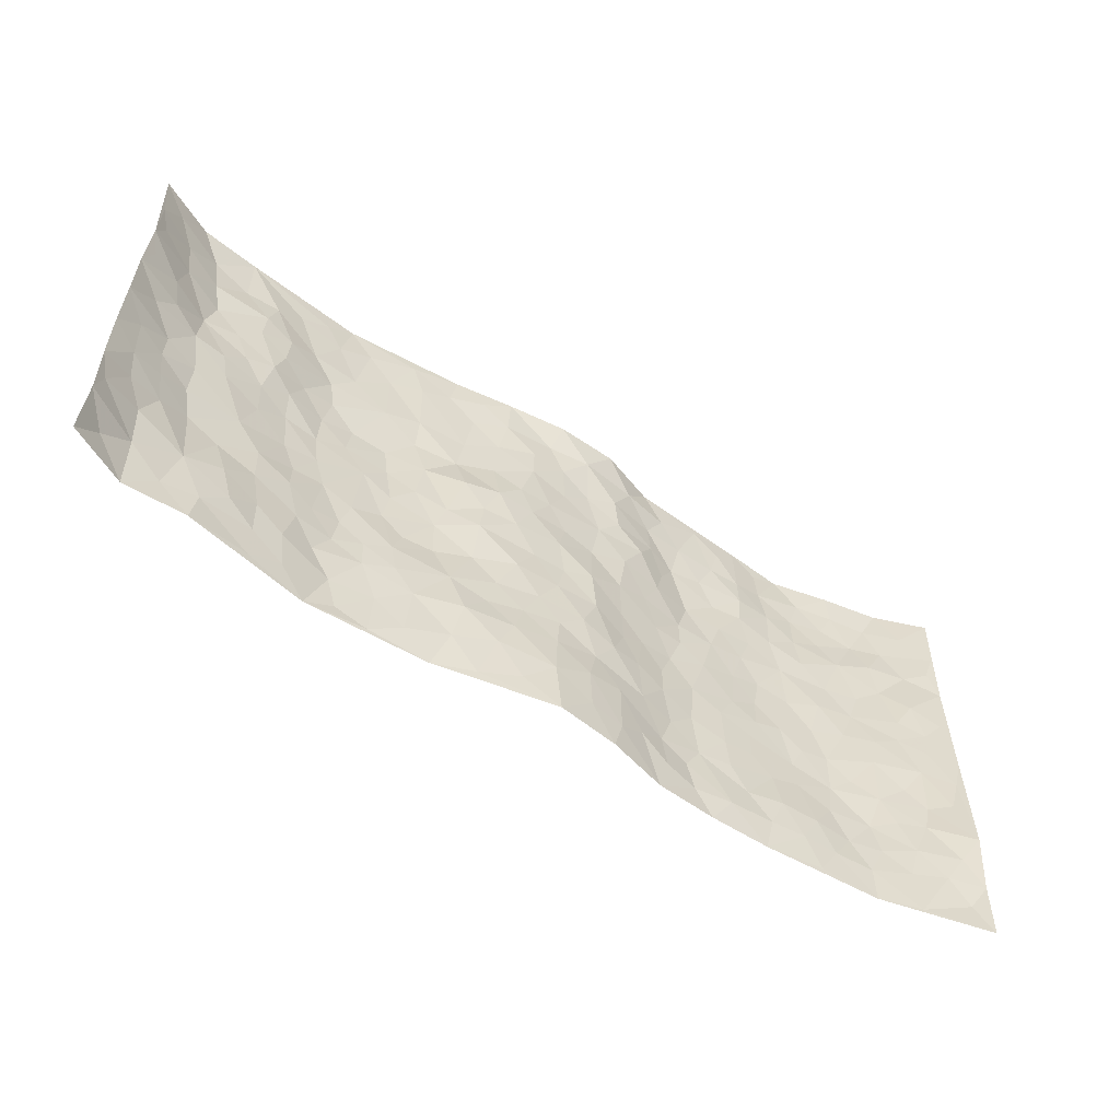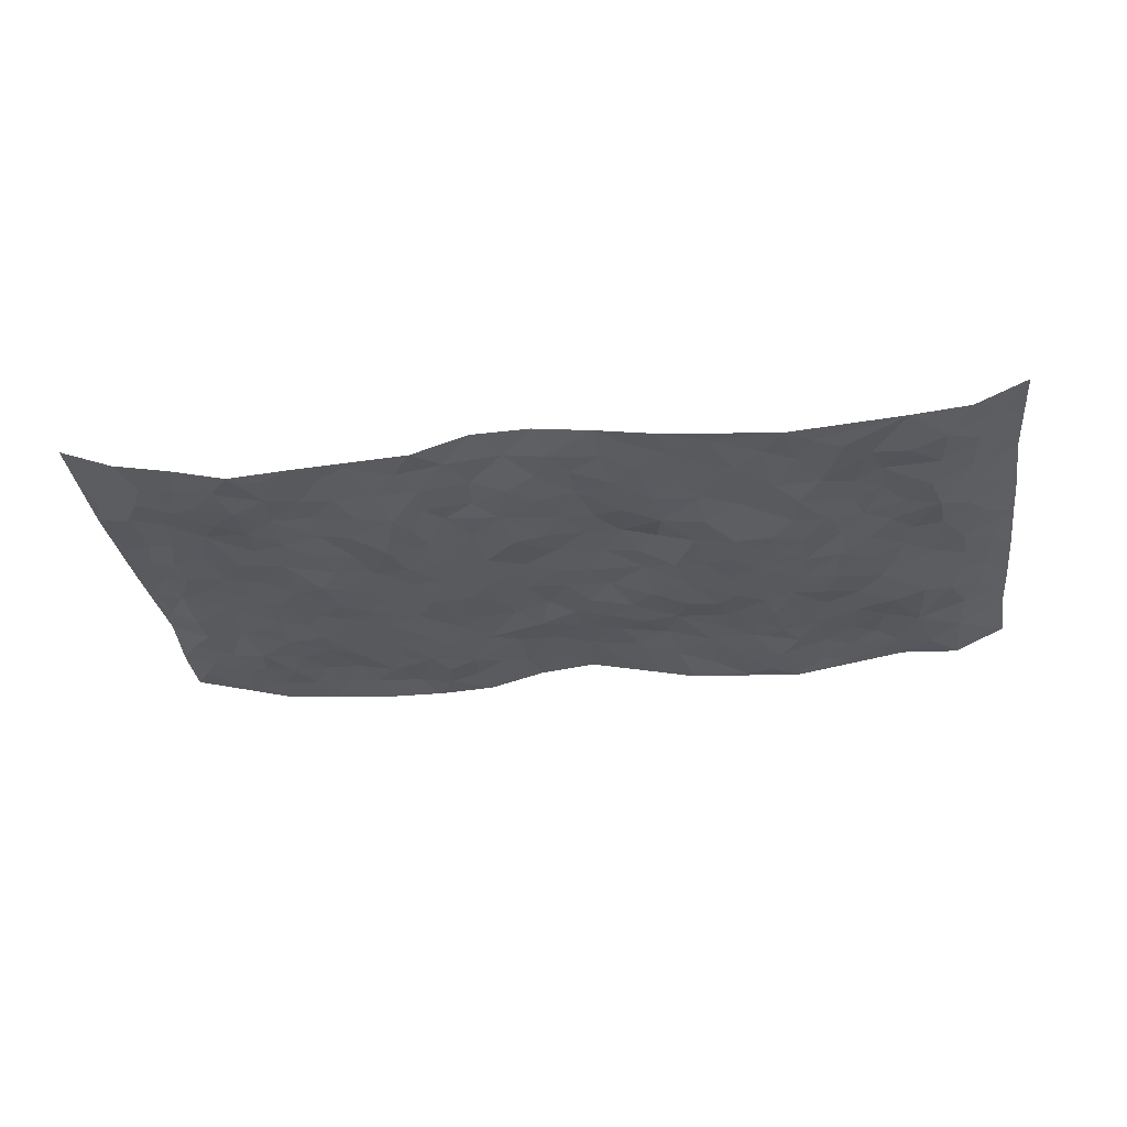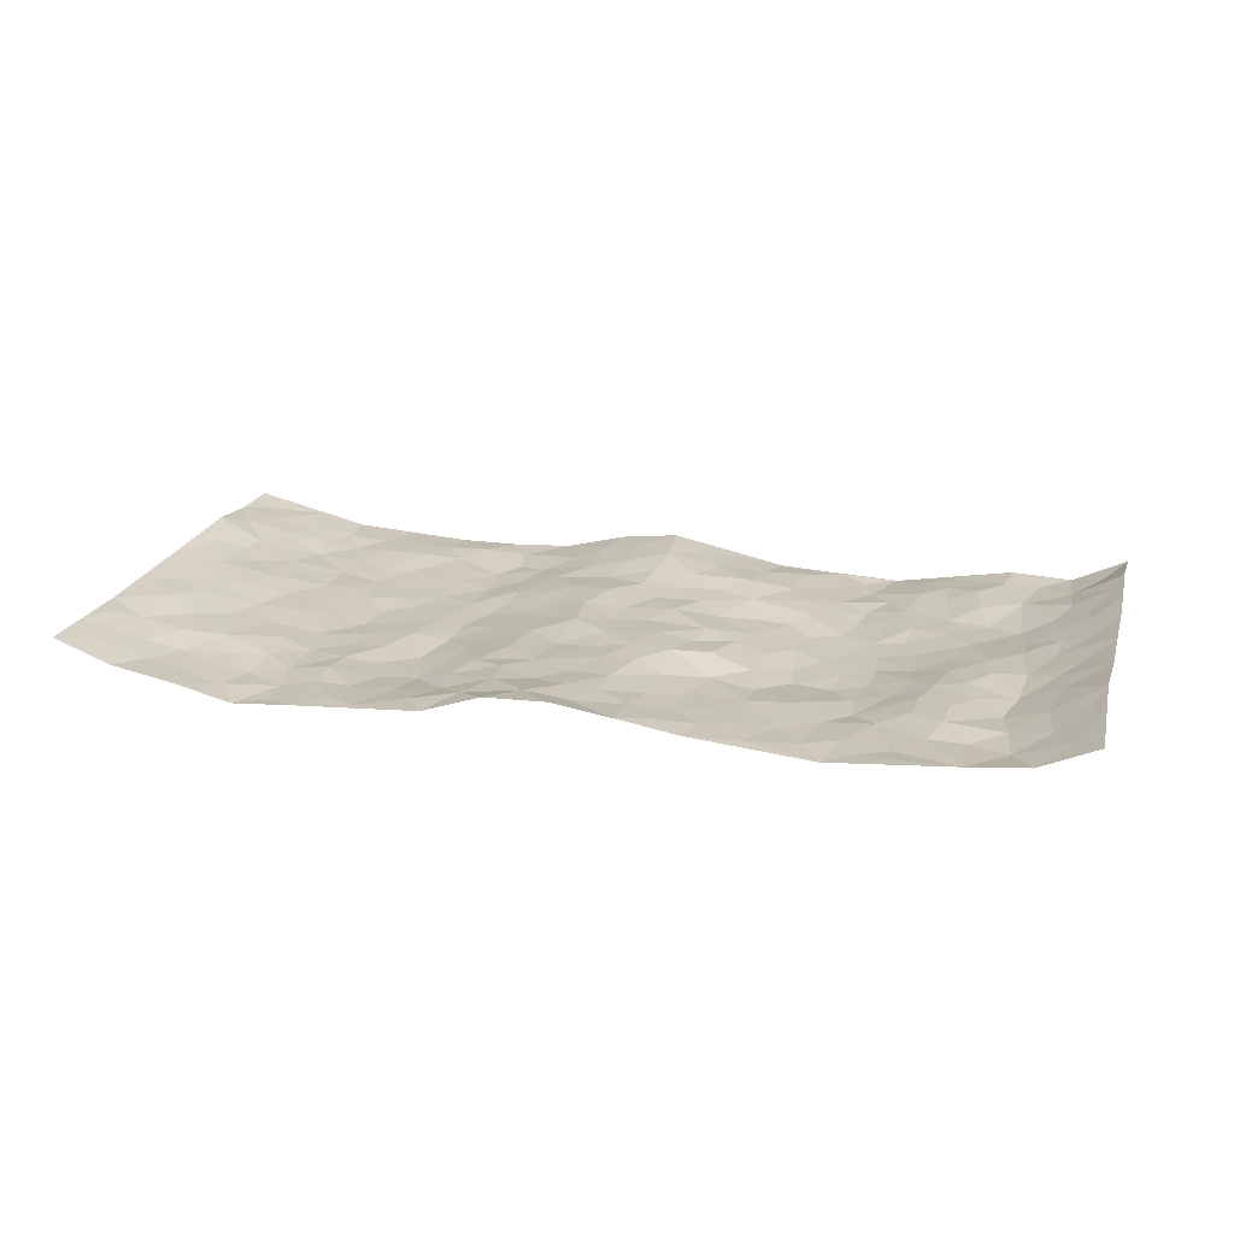
<metadata>
{"format":"obj","ext":"obj","renderer":"f3d","projection":"perspective","resolution":1024,"background":"white","views":[{"elev":-57.4,"azim":-34.0,"up":"+Y"},{"elev":-30.8,"azim":-172.2,"up":"+Z"},{"elev":20.6,"azim":-165.2,"up":"+Z"}]}
</metadata>
<code>
v -0.9715 0.00152 0.05698
v -0.9697 0.9982 0.05977
v 0.9776 0.002245 0.05162
v 0.9717 0.9998 0.06713
v -0.7986 0.3928 0.002839
v -0.9696 0.5008 0.07067
v -0.8567 0.3579 0.02356
v -0.0008601 0.00178 0.03153
v -0.9703 0.2501 0.06823
v -0.9179 0.338 0.04661
v -0.736 0.00219 0.01108
v -0.9677 0.1252 0.06885
v -0.7128 0.2927 -0.009413
v -0.8598 0.003083 0.005255
v -0.8413 0.2888 0.01568
v -0.4919 0.001748 -0.03004
v -0.9507 0.188 0.05798
v -0.2943 0.1669 -0.009132
v -0.7799 0.3221 -0.005839
v -0.8643 0.1214 0.01291
v -0.9229 0.06477 0.03188
v -0.7974 0.06503 0.004933
v -0.6728 0.1273 0.006335
v -0.725 0.07534 0.008792
v -0.8735 0.2079 0.02384
v -0.9075 0.2704 0.03857
v -0.7704 0.1774 0.004863
v -0.6932 0.2103 0.002257
v -0.8636 0.4882 0.02337
v -0.971 0.3754 0.06858
v -0.7358 0.9978 -0.001888
v -0.5374 0.2223 -0.01738
v 0.2582 0.157 -0.01963
v -0.9637 0.7501 0.07509
v -0.3672 0.3925 -0.02783
v -0.7834 0.7524 -0.00679
v -0.8003 0.8309 -0.002142
v -0.5832 0.4421 -0.02577
v -0.6004 0.6056 -0.01315
v -0.4908 0.9988 -0.02113
v -0.9452 0.6877 0.06262
v -0.6615 0.5621 -0.005069
v -0.3913 0.7533 -0.01895
v -0.5102 0.2798 -0.0227
v -0.4606 0.2249 -0.02648
v -0.4964 0.162 -0.02358
v -0.4491 0.6366 -0.03531
v -0.3663 0.5594 -0.03265
v 0.1646 0.4734 -0.002909
v -0.3348 0.2209 -0.0123
v -0.2132 0.6105 0.008073
v -0.375 0.6291 -0.03348
v -0.3029 0.05757 -0.01343
v -0.6267 0.7103 -0.002149
v -0.3958 0.1941 -0.02138
v -0.8686 0.6179 0.02747
v -0.03805 0.3478 0.01067
v 0.05775 0.3392 0.0195
v 0.2963 0.451 -0.02475
v -0.09657 0.551 0.01544
v -0.1669 0.5558 0.006783
v 0.09186 0.6295 0.002143
v -0.634 0.3461 -0.01233
v -0.7485 0.5736 0.00593
v -0.9407 0.8102 0.05753
v -0.5598 0.1292 -0.00845
v -0.3682 0.01243 -0.02403
v -0.7958 0.466 0.009049
v -0.6177 0.1724 -0.006089
v -0.6153 0.01843 -0.00821
v -0.2444 0.002429 -0.01819
v -0.616 0.0884 -0.00462
v -0.5474 0.05313 -0.01534
v -0.4324 0.03734 -0.03066
v -0.4522 0.104 -0.03004
v -0.8853 0.686 0.03518
v -0.9594 0.8741 0.06375
v -0.7366 0.5087 0.005405
v -0.0001201 0.9946 0.03757
v -0.8042 0.6744 -0.002617
v -0.5627 0.315 -0.01786
v -0.5138 0.4608 -0.03072
v 0.005963 0.5708 0.01407
v -0.05017 0.4824 0.0117
v 0.003149 0.4193 0.01208
v -0.125 0.1282 0.01293
v -0.5706 0.6702 -0.02033
v -0.9111 0.5628 0.04073
v -0.7327 0.6907 -0.0004997
v -0.4495 0.2966 -0.02922
v -0.6322 0.2674 -0.01127
v -0.5026 0.6886 -0.02973
v -0.1748 0.4845 0.007437
v -0.2624 0.4355 -0.01463
v -0.6465 0.6487 0.000186
v -0.01139 0.1172 0.02962
v -0.4156 0.51 -0.03161
v -0.344 0.288 -0.01546
v -0.2413 0.5033 -0.007578
v -0.1801 0.3816 -0.00497
v -0.9683 0.6259 0.06941
v -0.7051 0.6225 0.0002642
v -0.8131 0.5791 0.01024
v -0.363 0.1101 -0.02209
v -0.5227 0.5331 -0.03085
v -0.6842 0.4059 -0.008508
v -0.1302 0.3238 0.005001
v -0.1497 0.249 0.004357
v -0.5192 0.6117 -0.03072
v 0.1092 0.7281 0.005824
v -0.003705 0.2148 0.02159
v -0.07291 0.2728 0.0101
v 0.004686 0.2881 0.0169
v -0.4299 0.3634 -0.02772
v -0.198 0.1839 0.00895
v -0.6551 0.4878 -0.01202
v -0.558 0.3807 -0.02626
v -0.4931 0.3913 -0.03004
v -0.308 0.5238 -0.01901
v -0.2584 0.3496 -0.01642
v -0.3553 0.4666 -0.02627
v -0.227 0.2709 -0.001888
v -0.09155 0.4108 0.014
v -0.596 0.5315 -0.0221
v -0.09273 0.1983 0.01577
v -0.2139 0.09368 -0.002359
v -0.3995 0.2579 -0.02227
v -0.9226 0.4379 0.04794
v -0.8659 0.4208 0.02628
v 0.09257 0.4223 0.01391
v 0.2083 0.2373 -0.004583
v 0.08284 0.5166 0.015
v 0.01938 0.4876 0.01059
v 0.1655 0.3925 -0.001216
v 0.7914 0.4976 0.01582
v 0.2187 0.4334 -0.01304
v 0.2656 0.3131 -0.01529
v 0.1603 0.5667 0.001452
v 0.1248 0.9952 0.03395
v -0.2931 0.6192 -0.01747
v 0.4245 0.8803 -0.02063
v 0.4907 0.9989 -0.02006
v -0.2141 0.7802 -0.007168
v -0.05822 0.8632 0.01553
v -0.3218 0.3479 -0.02144
v -0.4598 0.5659 -0.03248
v -0.07458 0.05299 0.01816
v -0.158 0.02255 0.0003519
v 0.1229 0.001628 0.01716
v 0.01387 0.8587 0.01594
v -0.01697 0.699 0.01339
v 0.4217 0.1965 -0.02069
v 0.3406 0.2897 -0.02682
v 0.5932 0.5269 -0.02196
v 0.5262 0.5473 -0.03009
v 0.4559 0.1351 -0.0184
v 0.524 0.2276 -0.0199
v 0.4144 0.3616 -0.02458
v 0.02212 0.64 0.008505
v -0.06019 0.6268 0.01608
v -0.1465 0.7288 0.001627
v -0.08733 0.6925 0.01488
v -0.06038 0.7903 0.01536
v -0.1382 0.6325 0.01472
v 0.02098 0.7737 0.009204
v 0.2434 0.9978 -0.005258
v -0.01804 0.9257 0.01597
v -0.2696 0.8456 -0.006577
v -0.1993 0.8795 -0.0007347
v -0.3162 0.7803 -0.01372
v -0.245 0.9978 0.0006784
v -0.2277 0.695 -0.01047
v -0.3175 0.6999 -0.02292
v -0.1399 0.8289 0.004215
v -0.1231 0.9971 0.02028
v 0.2196 0.7453 0.001229
v 0.1746 0.6664 0.003709
v 0.326 0.5948 -0.02606
v 0.2601 0.5226 -0.01679
v 0.2666 0.6655 -0.01234
v 0.4244 0.7445 -0.02785
v 0.3549 0.683 -0.03356
v 0.2854 0.733 -0.01894
v 0.06939 0.9264 0.02671
v 0.07943 0.8221 0.007815
v 0.1465 0.8562 0.01424
v 0.2492 0.8729 -0.01079
v 0.32 0.7937 -0.02885
v 0.2318 0.5952 -0.01041
v -0.8793 0.8671 0.0225
v -0.6828 0.8165 0.0005289
v -0.8659 0.7744 0.022
v -0.8571 0.9978 0.0103
v -0.9162 0.9394 0.03789
v -0.8122 0.9208 -0.004714
v -0.7345 0.8849 -0.008235
v -0.6074 0.9294 -0.01652
v -0.6633 0.8858 -0.006061
v -0.6878 0.7456 0.002063
v -0.562 0.8144 -0.01793
v -0.6221 0.7811 -0.002748
v -0.5128 0.9012 -0.0185
v -0.3924 0.8781 -0.01781
v -0.547 0.9605 -0.01779
v -0.4663 0.816 -0.02383
v -0.444 0.9364 -0.01784
v -0.3464 0.9726 -0.007497
v -0.5138 0.7609 -0.02855
v -0.3214 0.9008 -0.007473
v -0.2592 0.9299 -0.002553
v 0.1574 0.7835 0.009993
v 0.2545 0.8039 -0.01039
v 0.189 0.9318 0.01054
v 0.3926 0.8124 -0.02668
v 0.3364 0.8807 -0.01905
v 0.3813 0.9825 -0.01369
v 0.288 0.9372 -0.00937
v 0.4421 0.9482 -0.01601
v 0.3804 0.4933 -0.02314
v 0.325 0.5286 -0.02417
v 0.4844 0.6045 -0.02557
v 0.4319 0.6648 -0.02314
v 0.4059 0.5881 -0.02294
v 0.3523 0.1899 -0.02769
v 0.4823 0.3348 -0.02316
v 0.4601 0.5227 -0.02759
v 0.3464 0.3879 -0.02344
v -0.1245 0.9135 0.01333
v -0.1843 0.9568 0.009796
v 0.319 0.1327 -0.02709
v 0.6135 0.01471 -0.01313
v 0.2008 0.333 -0.003482
v 0.2701 0.3845 -0.01954
v 0.5856 0.2479 -0.01799
v 0.7348 0.9989 0.0001646
v 0.9705 0.2508 0.07125
v 0.4927 0.8123 -0.01566
v 0.7195 0.488 -0.002
v 0.4888 0.7471 -0.01988
v 0.9741 0.5006 0.06332
v 0.6719 0.2945 -0.01672
v 0.5106 0.4682 -0.02889
v 0.779 0.3114 0.007008
v 0.563 0.416 -0.02211
v 0.49 0.002277 -0.02125
v 0.08972 0.2515 0.01172
v 0.5058 0.07723 -0.01516
v 0.1349 0.3184 0.01033
v 0.4166 0.2668 -0.02249
v 0.8733 0.2656 0.02906
v 0.6435 0.4625 -0.01606
v 0.5792 0.08242 -0.01123
v 0.4497 0.4261 -0.02604
v 0.6093 0.3721 -0.01724
v 0.2853 0.2324 -0.02265
v 0.4791 0.2717 -0.02147
v 0.2635 0.07832 -0.01293
v 0.3667 0.001837 -0.02125
v 0.2433 0.001823 -0.01388
v 0.2004 0.1143 -0.002535
v 0.06823 0.1694 0.02261
v 0.1453 0.1893 0.01001
v 0.6144 0.1479 -0.009116
v 0.7768 0.4235 0.01206
v 0.7515 0.2215 -0.006578
v 0.6529 0.08088 -0.01018
v 0.6715 0.3852 -0.01373
v 0.72 0.3398 -0.005926
v 0.8852 0.3267 0.03201
v 0.747 0.5683 0.00132
v 0.6949 0.1457 -0.01239
v 0.7659 0.1502 0.0002982
v 0.8404 0.3682 0.02122
v 0.9379 0.3501 0.05454
v 0.8842 0.4392 0.0374
v 0.5841 0.3132 -0.02166
v 0.8218 0.1063 0.0148
v 0.3314 0.06299 -0.02236
v 0.4106 0.06884 -0.01451
v 0.07116 0.07736 0.0237
v 0.1431 0.07186 0.01356
v 0.9753 0.7505 0.05858
v 0.7345 0.07931 -0.004561
v 0.6579 0.216 -0.01471
v 0.956 0.4253 0.05985
v 0.9044 0.5097 0.04402
v 0.8092 0.2508 0.01344
v 0.5338 0.1487 -0.01097
v 0.737 0.001475 -0.005786
v 0.504 0.3944 -0.02347
v 0.9402 0.06453 0.03887
v 0.9765 0.1269 0.05429
v 0.8401 0.1808 0.02177
v 0.8982 0.125 0.0341
v 0.8307 0.009377 0.01634
v 0.9346 0.1889 0.04841
v 0.6674 0.5564 -0.007642
v 0.694 0.6336 -0.007428
v 0.5873 0.6368 -0.02234
v 0.8272 0.6922 0.01873
v 0.6341 0.772 -0.01794
v 0.9537 0.6256 0.0558
v 0.7694 0.6425 0.005482
v 0.8546 0.5959 0.02937
v 0.7356 0.7447 0.0008022
v 0.8458 0.5312 0.02691
v 0.914 0.5747 0.04533
v 0.8898 0.6602 0.04184
v 0.6421 0.6931 -0.01252
v 0.5673 0.7246 -0.02211
v 0.5108 0.6751 -0.02457
v 0.8552 0.8531 0.02014
v 0.7156 0.8716 -0.01149
v 0.8132 0.7777 0.01693
v 0.8972 0.7787 0.0354
v 0.7838 0.8447 0.001341
v 0.9707 0.8751 0.06202
v 0.6974 0.8029 -0.01202
v 0.9508 0.8122 0.05467
v 0.7443 0.9321 -0.003436
v 0.8562 0.9995 0.02326
v 0.6142 0.9987 -0.02893
v 0.8231 0.9268 0.01106
v 0.9052 0.929 0.04083
v 0.6648 0.9349 -0.02053
v 0.5589 0.9018 -0.02648
v 0.4933 0.8817 -0.01897
v 0.5523 0.9702 -0.02652
v 0.572 0.8224 -0.02289
v 0.6396 0.8611 -0.0242
f 29 6 128
f 12 21 20
f 26 10 9
f 55 45 46
f 27 19 15
f 26 9 17
f 101 6 88
f 12 1 21
f 7 15 19
f 125 86 96
f 84 123 85
f 129 29 128
f 25 27 15
f 12 20 17
f 73 75 66
f 22 14 11
f 26 17 25
f 9 12 17
f 25 15 26
f 5 129 7
f 52 146 48
f 55 18 50
f 7 19 5
f 20 27 25
f 124 82 105
f 41 76 34
f 20 14 22
f 14 20 21
f 14 21 1
f 24 22 11
f 24 27 22
f 72 66 69
f 69 32 91
f 70 24 11
f 24 23 27
f 17 20 25
f 27 20 22
f 10 15 7
f 10 26 15
f 23 28 27
f 27 13 19
f 28 23 69
f 13 27 28
f 119 121 94
f 10 7 129
f 6 30 128
f 9 10 30
f 36 192 80
f 80 102 89
f 118 81 44
f 64 103 78
f 115 126 86
f 45 32 46
f 91 63 13
f 129 68 29
f 95 87 54
f 95 54 199
f 202 40 204
f 82 97 105
f 29 88 6
f 18 55 104
f 148 126 71
f 38 82 124
f 50 18 122
f 117 82 38
f 5 19 106
f 82 117 118
f 80 64 102
f 127 45 55
f 194 77 190
f 98 35 114
f 39 124 105
f 127 50 98
f 106 19 13
f 66 75 46
f 39 95 42
f 63 117 38
f 95 89 102
f 101 56 76
f 51 140 99
f 18 53 126
f 62 83 132
f 45 127 90
f 112 113 57
f 103 29 68
f 130 85 58
f 109 39 105
f 35 94 121
f 113 246 58
f 151 165 163
f 120 100 94
f 114 127 98
f 192 190 65
f 95 39 87
f 36 191 37
f 67 104 74
f 56 101 88
f 13 63 106
f 192 34 76
f 268 241 243
f 108 115 125
f 93 84 60
f 133 84 85
f 156 288 157
f 101 76 41
f 80 103 64
f 105 97 146
f 99 61 51
f 92 109 47
f 125 96 111
f 158 227 153
f 75 104 55
f 69 66 32
f 81 91 32
f 106 78 68
f 42 64 78
f 77 34 65
f 24 70 72
f 75 73 16
f 16 71 67
f 2 34 77
f 13 28 91
f 103 56 88
f 56 80 76
f 72 69 23
f 11 16 70
f 16 73 70
f 16 67 74
f 115 18 126
f 24 72 23
f 73 72 70
f 16 74 75
f 72 73 66
f 32 45 44
f 84 83 60
f 66 46 32
f 78 106 116
f 117 63 81
f 67 53 104
f 103 68 78
f 69 91 28
f 36 80 89
f 106 38 116
f 106 68 5
f 81 118 117
f 62 132 138
f 32 44 81
f 53 67 71
f 57 58 85
f 123 100 107
f 93 60 61
f 33 230 224
f 8 96 147
f 132 133 130
f 140 48 119
f 93 100 123
f 122 98 50
f 164 60 160
f 53 71 126
f 125 112 108
f 193 194 195
f 75 55 46
f 63 91 81
f 56 103 80
f 196 198 31
f 18 104 53
f 121 48 97
f 38 106 63
f 118 97 82
f 97 35 121
f 51 172 140
f 130 134 49
f 87 39 109
f 288 252 263
f 97 114 35
f 47 43 92
f 57 113 58
f 248 130 58
f 34 101 41
f 114 90 127
f 116 124 42
f 145 94 35
f 118 114 97
f 167 79 175
f 98 145 35
f 85 123 57
f 43 47 52
f 199 36 89
f 42 78 116
f 159 83 62
f 88 29 103
f 74 104 75
f 118 44 90
f 173 140 172
f 42 95 102
f 190 192 37
f 65 190 77
f 89 95 199
f 125 111 112
f 92 87 109
f 18 115 122
f 177 180 176
f 112 57 107
f 109 105 146
f 93 94 100
f 285 286 275
f 96 86 147
f 137 232 131
f 57 123 107
f 87 92 208
f 49 134 136
f 132 130 49
f 161 164 162
f 50 127 55
f 122 108 107
f 122 107 100
f 48 140 52
f 118 90 114
f 99 119 94
f 123 84 93
f 36 37 192
f 48 121 119
f 120 122 100
f 39 42 124
f 38 124 116
f 248 58 246
f 44 45 90
f 98 122 120
f 146 52 47
f 94 93 99
f 168 209 170
f 212 183 188
f 202 197 200
f 42 102 64
f 107 108 112
f 99 93 61
f 8 280 96
f 112 111 113
f 125 115 86
f 115 108 122
f 128 30 10
f 5 68 129
f 10 129 128
f 132 49 138
f 83 84 133
f 130 133 85
f 83 133 132
f 248 134 130
f 156 152 224
f 151 110 165
f 212 186 211
f 153 224 249
f 254 251 244
f 246 261 262
f 225 158 249
f 49 136 179
f 185 184 150
f 214 188 181
f 181 188 182
f 161 163 174
f 143 170 172
f 110 211 185
f 184 79 167
f 174 228 169
f 62 110 159
f 163 150 144
f 210 169 229
f 170 143 168
f 176 211 110
f 98 120 145
f 94 145 120
f 48 146 97
f 109 146 47
f 148 86 126
f 147 86 148
f 71 8 148
f 8 147 148
f 244 276 254
f 232 136 134
f 174 143 161
f 60 83 160
f 163 162 151
f 159 160 83
f 261 281 262
f 259 281 149
f 219 220 59
f 246 113 111
f 33 255 131
f 157 256 152
f 137 255 153
f 230 278 279
f 262 260 33
f 154 155 242
f 131 255 137
f 248 131 232
f 281 280 149
f 259 258 278
f 220 179 59
f 159 151 160
f 162 160 151
f 164 61 60
f 228 174 144
f 144 174 163
f 159 110 151
f 161 172 164
f 186 184 185
f 161 162 163
f 61 164 51
f 160 162 164
f 187 217 213
f 150 163 165
f 205 202 200
f 79 184 139
f 170 43 173
f 174 169 143
f 161 143 172
f 167 144 150
f 176 180 183
f 172 170 173
f 223 226 221
f 185 150 165
f 99 140 119
f 207 206 203
f 172 51 164
f 43 52 173
f 173 52 140
f 167 175 228
f 228 229 169
f 210 168 169
f 177 110 62
f 189 138 179
f 62 138 177
f 136 232 233
f 181 182 222
f 150 184 167
f 178 180 189
f 49 179 138
f 177 138 189
f 180 178 182
f 178 179 220
f 307 308 304
f 222 223 221
f 215 187 188
f 176 183 212
f 187 213 186
f 214 215 188
f 185 211 186
f 237 181 239
f 182 188 183
f 110 185 165
f 216 215 141
f 211 176 212
f 182 183 180
f 176 110 177
f 213 184 186
f 178 189 179
f 177 189 180
f 195 190 37
f 197 198 200
f 195 194 190
f 34 192 65
f 80 192 76
f 37 196 195
f 194 2 77
f 193 2 194
f 196 37 191
f 31 193 195
f 198 196 191
f 31 195 196
f 199 201 191
f 197 204 31
f 198 191 201
f 31 198 197
f 201 199 54
f 36 199 191
f 54 208 201
f 208 43 205
f 208 54 87
f 198 201 200
f 206 205 203
f 43 170 203
f 210 207 209
f 40 202 206
f 31 204 40
f 197 202 204
f 208 205 200
f 43 203 205
f 205 206 202
f 203 209 207
f 171 40 207
f 40 206 207
f 208 200 201
f 43 208 92
f 170 209 203
f 168 143 169
f 207 210 171
f 168 210 209
f 188 187 212
f 212 187 186
f 166 139 213
f 184 213 139
f 237 214 181
f 215 214 141
f 216 141 218
f 213 217 166
f 142 166 216
f 217 216 166
f 187 215 217
f 216 217 215
f 237 141 214
f 142 216 218
f 223 222 182
f 179 136 59
f 223 220 219
f 267 238 251
f 237 327 141
f 223 182 178
f 158 290 253
f 220 223 178
f 59 233 227
f 233 59 136
f 248 246 131
f 153 249 158
f 251 254 267
f 223 219 226
f 111 261 246
f 297 251 238
f 276 256 157
f 167 228 144
f 229 228 175
f 175 171 229
f 229 171 210
f 260 257 33
f 265 271 272
f 266 289 283
f 269 243 250
f 249 224 152
f 266 283 271
f 227 233 137
f 253 227 158
f 325 313 320
f 135 264 275
f 310 329 239
f 270 298 297
f 249 256 225
f 275 273 269
f 311 222 221
f 155 154 299
f 234 276 157
f 310 311 299
f 222 239 181
f 221 226 155
f 266 263 252
f 242 290 244
f 264 273 275
f 273 264 243
f 242 244 154
f 276 290 225
f 288 234 157
f 240 282 302
f 275 286 306
f 225 290 158
f 234 263 284
f 241 254 276
f 233 232 137
f 137 153 227
f 264 135 238
f 244 251 154
f 260 259 257
f 227 253 219
f 33 224 255
f 154 297 299
f 240 302 307
f 297 154 251
f 264 268 243
f 253 226 219
f 271 284 263
f 277 294 293
f 290 242 253
f 241 234 284
f 59 227 219
f 242 155 226
f 252 245 231
f 157 152 156
f 257 230 33
f 152 256 249
f 278 230 257
f 262 33 131
f 224 153 255
f 259 278 257
f 134 248 232
f 230 279 224
f 96 261 111
f 261 96 280
f 280 281 261
f 246 262 131
f 252 247 245
f 268 267 241
f 283 277 272
f 288 247 252
f 275 274 285
f 295 291 294
f 267 268 264
f 263 234 288
f 309 310 299
f 290 276 244
f 283 272 271
f 267 254 241
f 265 243 241
f 236 240 285
f 297 238 270
f 303 305 298
f 241 276 234
f 221 155 299
f 272 277 293
f 250 243 287
f 286 285 240
f 284 271 265
f 271 263 266
f 295 3 291
f 225 256 276
f 241 284 265
f 289 266 231
f 3 292 291
f 321 235 323
f 293 294 296
f 279 278 258
f 245 279 258
f 279 156 224
f 260 281 259
f 280 8 149
f 262 281 260
f 231 266 252
f 267 264 238
f 306 304 270
f 283 289 295
f 243 269 273
f 236 269 250
f 294 292 296
f 274 236 285
f 269 274 275
f 250 287 293
f 245 289 231
f 236 274 269
f 156 279 247
f 242 226 253
f 247 279 245
f 243 265 287
f 288 156 247
f 265 272 293
f 296 292 236
f 293 287 265
f 295 294 277
f 277 283 295
f 236 250 296
f 289 3 295
f 292 294 291
f 293 296 250
f 300 304 308
f 325 320 235
f 329 330 326
f 270 304 303
f 270 303 298
f 309 305 301
f 135 306 270
f 299 297 298
f 298 309 299
f 238 135 270
f 300 314 305
f 303 300 305
f 304 306 307
f 300 303 304
f 282 319 315
f 322 325 235
f 275 306 135
f 307 306 286
f 240 307 286
f 308 307 302
f 302 282 308
f 308 282 315
f 305 309 298
f 310 309 301
f 310 301 329
f 310 239 311
f 222 311 239
f 299 311 221
f 319 312 315
f 312 323 316
f 301 305 318
f 305 314 316
f 300 308 315
f 316 314 312
f 312 314 315
f 315 314 300
f 323 312 324
f 316 313 318
f 282 4 317
f 330 313 325
f 4 321 324
f 235 320 323
f 282 317 319
f 312 319 317
f 326 325 322
f 316 320 313
f 316 318 305
f 142 218 327
f 327 218 141
f 316 323 320
f 324 312 317
f 4 324 317
f 321 323 324
f 318 313 330
f 328 326 322
f 326 327 329
f 329 327 237
f 326 328 327
f 322 142 328
f 327 328 142
f 329 237 239
f 301 318 330
f 326 330 325
f 330 329 301

</code>
